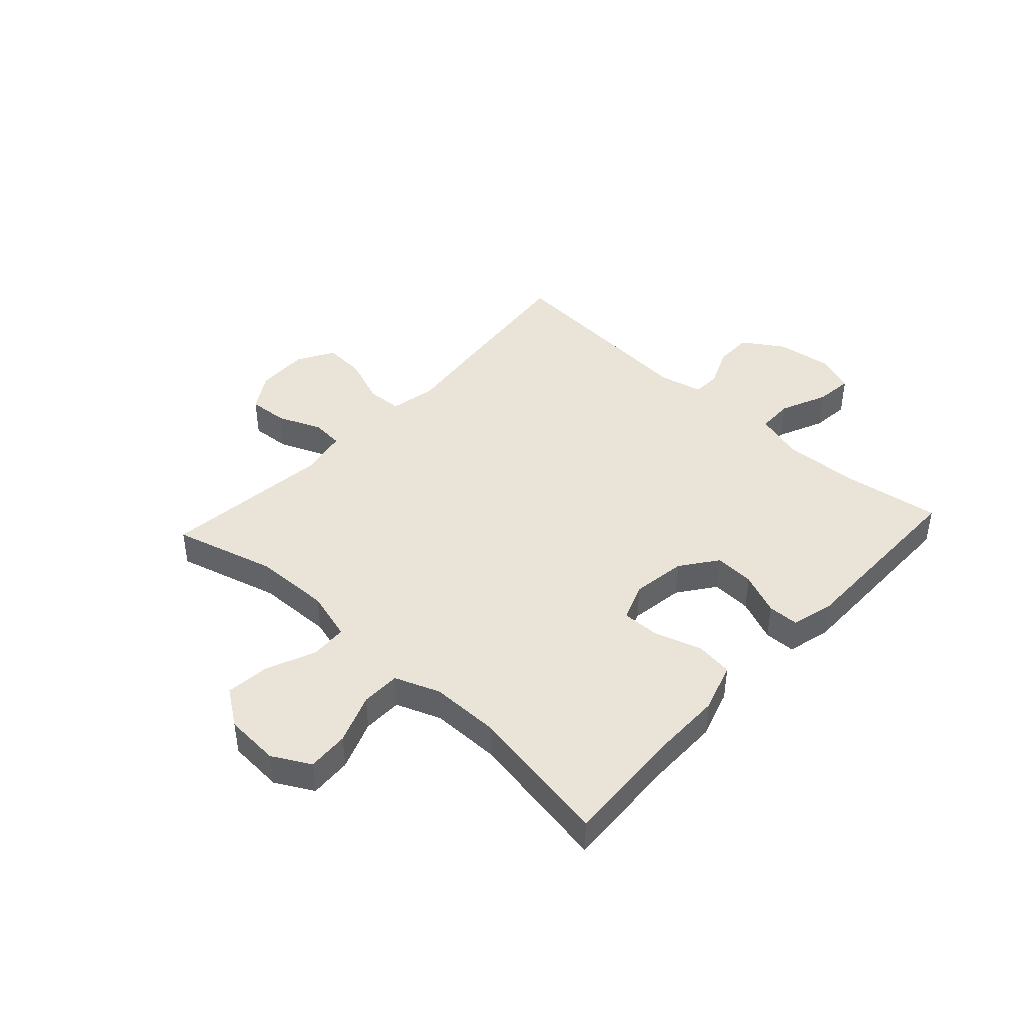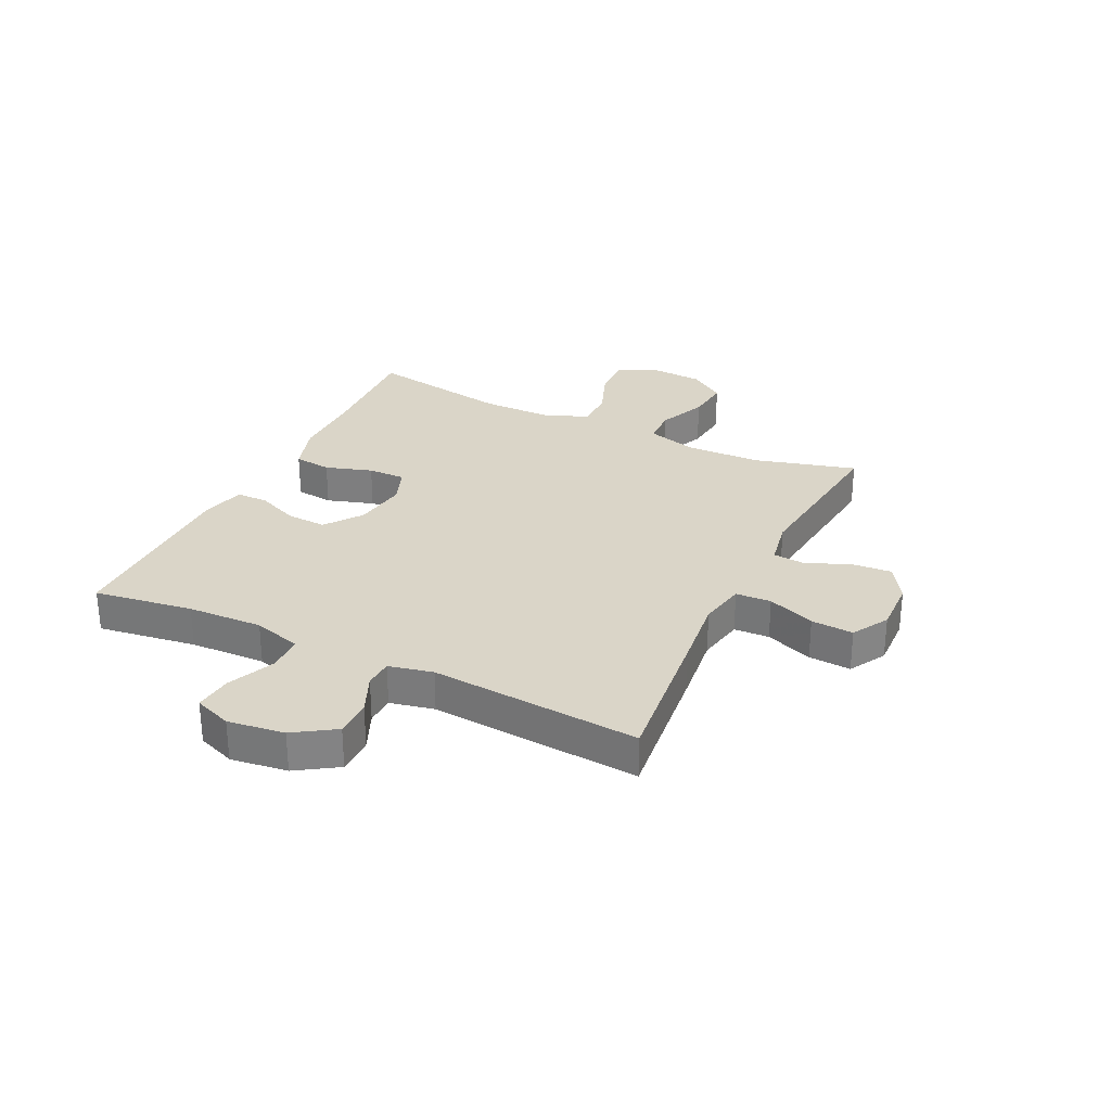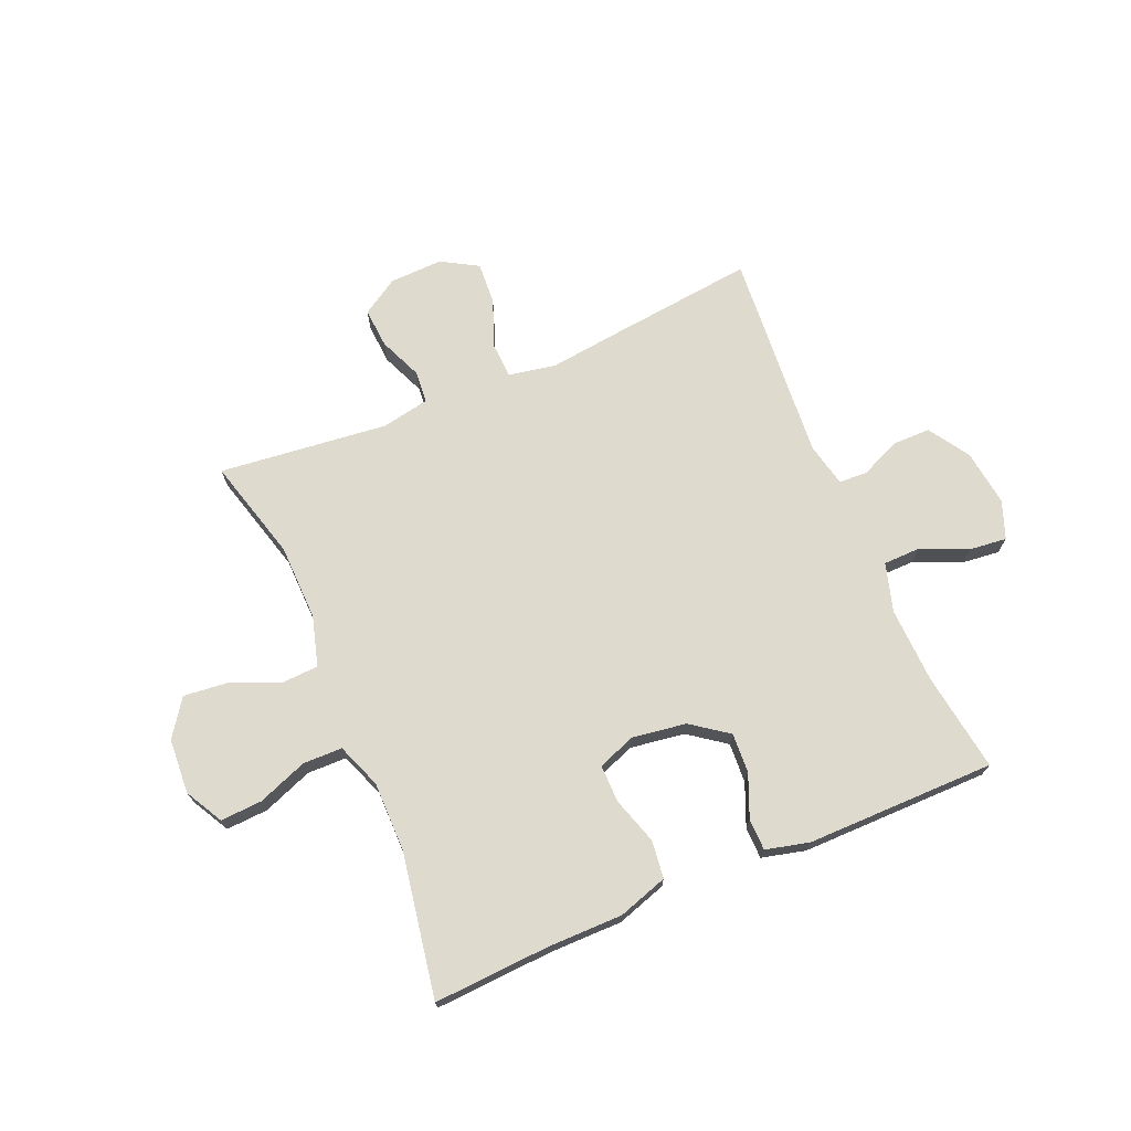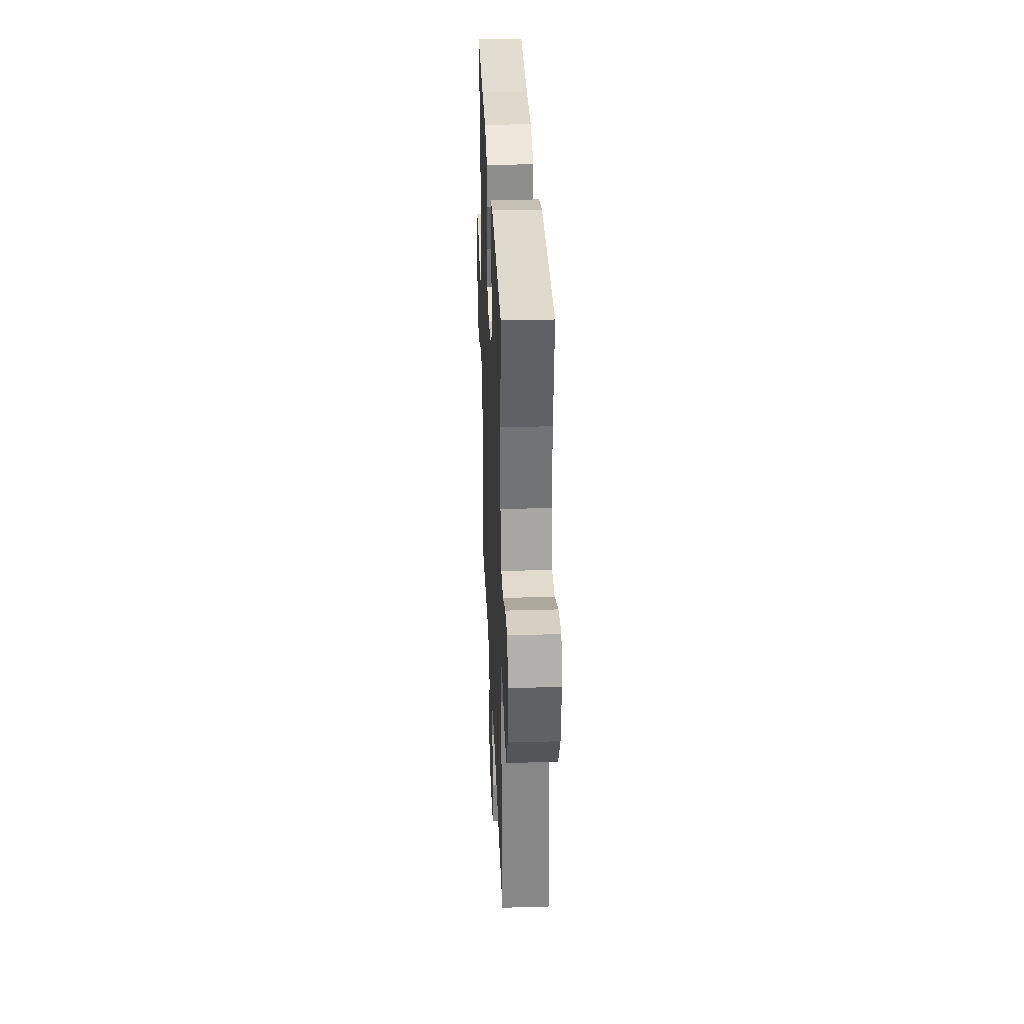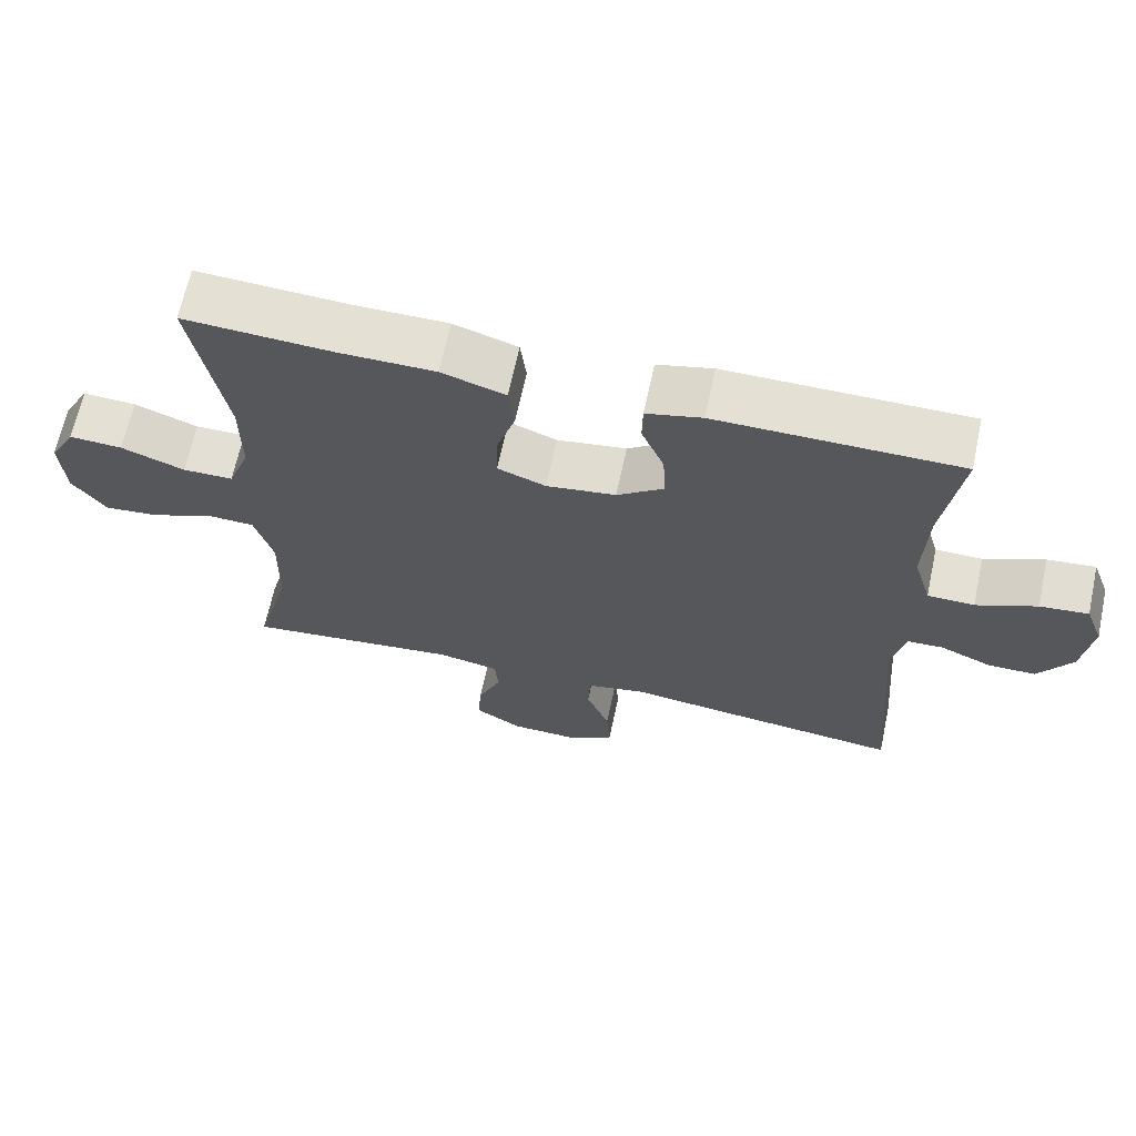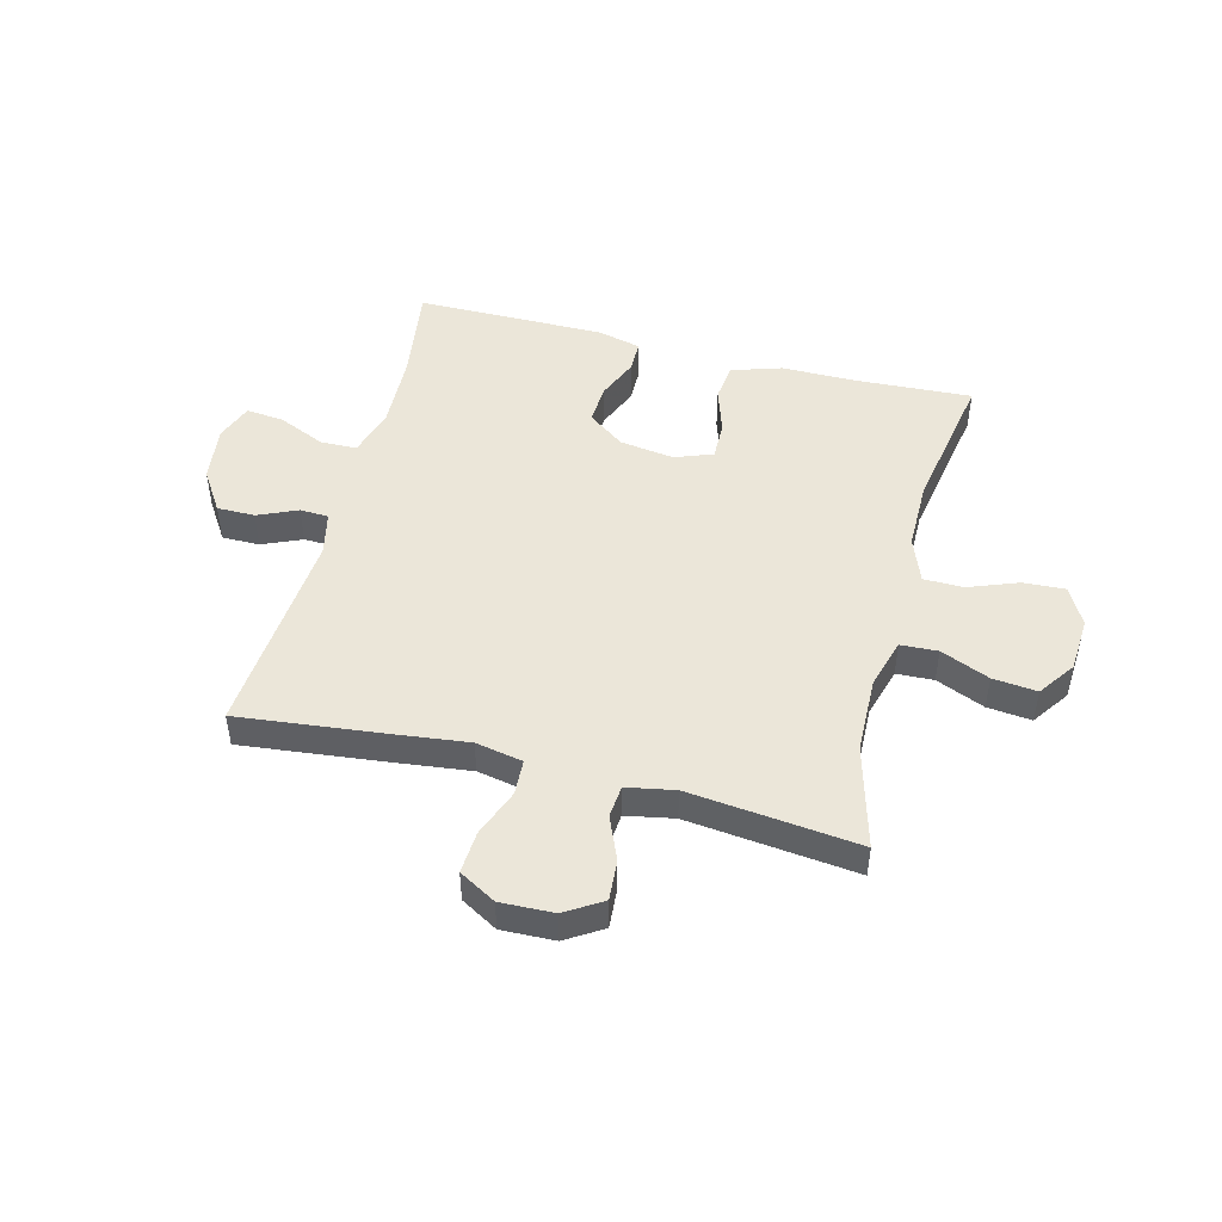
<metadata>
{"format":"obj","ext":"obj","renderer":"f3d","projection":"perspective","resolution":1024,"background":"white","views":[{"elev":43.1,"azim":-47.4,"up":"+Y"},{"elev":29.2,"azim":115.8,"up":"+Y"},{"elev":71.2,"azim":-23.1,"up":"+Y"},{"elev":32.3,"azim":87.7,"up":"+Z"},{"elev":66.1,"azim":12.1,"up":"+Z"},{"elev":47.9,"azim":-165.6,"up":"+Y"}]}
</metadata>
<code>
v -0.5 0.07 -0.5
v -0.451 0.07 -0.321
v -0.448 0.07 -0.188
v -0.473 0.07 -0.101
v -0.538 0.07 -0.098
v -0.623 0.07 -0.134
v -0.7 0.07 -0.142
v -0.745 0.07 -0.078
v -0.751 0.07 0.018
v -0.715 0.07 0.084
v -0.642 0.07 0.08
v -0.555 0.07 0.047
v -0.486 0.07 0.048
v -0.456 0.07 0.127
v -0.456 0.07 0.249
v -0.5 0.07 0.5
v -0.296 0.07 0.489
v -0.166 0.07 0.489
v -0.079 0.07 0.461
v -0.071 0.07 0.395
v -0.097 0.07 0.313
v -0.098 0.07 0.247
v -0.032 0.07 0.222
v 0.063 0.07 0.236
v 0.127 0.07 0.283
v 0.123 0.07 0.353
v 0.092 0.07 0.427
v 0.093 0.07 0.482
v 0.169 0.07 0.501
v 0.5 0.07 0.5
v 0.475 0.07 0.327
v 0.47 0.07 0.195
v 0.495 0.07 0.11
v 0.559 0.07 0.109
v 0.641 0.07 0.145
v 0.707 0.07 0.152
v 0.732 0.07 0.086
v 0.719 0.07 -0.013
v 0.673 0.07 -0.084
v 0.607 0.07 -0.084
v 0.538 0.07 -0.054
v 0.488 0.07 -0.056
v 0.471 0.07 -0.133
v 0.5 0.07 -0.5
v 0.241 0.07 -0.471
v 0.116 0.07 -0.456
v 0.034 0.07 -0.472
v 0.031 0.07 -0.534
v 0.063 0.07 -0.617
v 0.068 0.07 -0.691
v 0.004 0.07 -0.728
v -0.089 0.07 -0.725
v -0.153 0.07 -0.685
v -0.148 0.07 -0.615
v -0.116 0.07 -0.539
v -0.121 0.07 -0.483
v -0.205 0.07 -0.467
v -0.5 0 -0.5
v -0.451 0 -0.321
v -0.448 0 -0.188
v -0.473 0 -0.101
v -0.538 0 -0.098
v -0.623 0 -0.134
v -0.7 0 -0.142
v -0.745 0 -0.078
v -0.751 0 0.018
v -0.715 0 0.084
v -0.642 0 0.08
v -0.555 0 0.047
v -0.486 0 0.048
v -0.456 0 0.127
v -0.456 0 0.249
v -0.5 0 0.5
v -0.296 0 0.489
v -0.166 0 0.489
v -0.079 0 0.461
v -0.071 0 0.395
v -0.097 0 0.313
v -0.098 0 0.247
v -0.032 0 0.222
v 0.063 0 0.236
v 0.127 0 0.283
v 0.123 0 0.353
v 0.092 0 0.427
v 0.093 0 0.482
v 0.169 0 0.501
v 0.5 0 0.5
v 0.475 0 0.327
v 0.47 0 0.195
v 0.495 0 0.11
v 0.559 0 0.109
v 0.641 0 0.145
v 0.707 0 0.152
v 0.732 0 0.086
v 0.719 0 -0.013
v 0.673 0 -0.084
v 0.607 0 -0.084
v 0.538 0 -0.054
v 0.488 0 -0.056
v 0.471 0 -0.133
v 0.5 0 -0.5
v 0.241 0 -0.471
v 0.116 0 -0.456
v 0.034 0 -0.472
v 0.031 0 -0.534
v 0.063 0 -0.617
v 0.068 0 -0.691
v 0.004 0 -0.728
v -0.089 0 -0.725
v -0.153 0 -0.685
v -0.148 0 -0.615
v -0.116 0 -0.539
v -0.121 0 -0.483
v -0.205 0 -0.467
f 53 54 55
f 52 53 55
f 51 52 55
f 50 51 55
f 49 50 55
f 48 49 55
f 47 48 55 56
f 46 47 56 57
f 43 44 45 46
f 42 43 46 57
f 39 40 41
f 38 39 41
f 37 38 41
f 36 37 41
f 35 36 41
f 34 35 41
f 33 34 41 42
f 57 1 2
f 42 57 2
f 33 42 2
f 32 33 2
f 29 30 31
f 28 29 31
f 27 28 31
f 26 27 31
f 25 26 31 32
f 19 20 21
f 18 19 21
f 17 18 21
f 17 21 22
f 16 17 22
f 15 16 22
f 14 15 22 23
f 10 11 12
f 9 10 12
f 8 9 12
f 7 8 12
f 6 7 12
f 5 6 12
f 4 5 12 13
f 14 23 24
f 13 14 24
f 4 13 24
f 3 4 24
f 24 25 32
f 3 24 32
f 2 3 32
f 112 111 110
f 112 110 109
f 112 109 108
f 112 108 107
f 112 107 106
f 112 106 105
f 113 112 105 104
f 114 113 104 103
f 103 102 101 100
f 114 103 100 99
f 98 97 96
f 98 96 95
f 98 95 94
f 98 94 93
f 98 93 92
f 98 92 91
f 99 98 91 90
f 59 58 114
f 59 114 99
f 59 99 90
f 59 90 89
f 88 87 86
f 88 86 85
f 88 85 84
f 88 84 83
f 89 88 83 82
f 78 77 76
f 78 76 75
f 78 75 74
f 79 78 74
f 79 74 73
f 79 73 72
f 80 79 72 71
f 69 68 67
f 69 67 66
f 69 66 65
f 69 65 64
f 69 64 63
f 69 63 62
f 70 69 62 61
f 81 80 71
f 81 71 70
f 81 70 61
f 81 61 60
f 89 82 81
f 89 81 60
f 89 60 59
f 1 58 59 2
f 2 59 60 3
f 3 60 61 4
f 4 61 62 5
f 5 62 63 6
f 6 63 64 7
f 7 64 65 8
f 8 65 66 9
f 9 66 67 10
f 10 67 68 11
f 11 68 69 12
f 12 69 70 13
f 13 70 71 14
f 14 71 72 15
f 15 72 73 16
f 16 73 74 17
f 17 74 75 18
f 18 75 76 19
f 19 76 77 20
f 20 77 78 21
f 21 78 79 22
f 22 79 80 23
f 23 80 81 24
f 24 81 82 25
f 25 82 83 26
f 26 83 84 27
f 27 84 85 28
f 28 85 86 29
f 29 86 87 30
f 30 87 88 31
f 31 88 89 32
f 32 89 90 33
f 33 90 91 34
f 34 91 92 35
f 35 92 93 36
f 36 93 94 37
f 37 94 95 38
f 38 95 96 39
f 39 96 97 40
f 40 97 98 41
f 41 98 99 42
f 42 99 100 43
f 43 100 101 44
f 44 101 102 45
f 45 102 103 46
f 46 103 104 47
f 47 104 105 48
f 48 105 106 49
f 49 106 107 50
f 50 107 108 51
f 51 108 109 52
f 52 109 110 53
f 53 110 111 54
f 54 111 112 55
f 55 112 113 56
f 56 113 114 57
f 57 114 58 1

</code>
